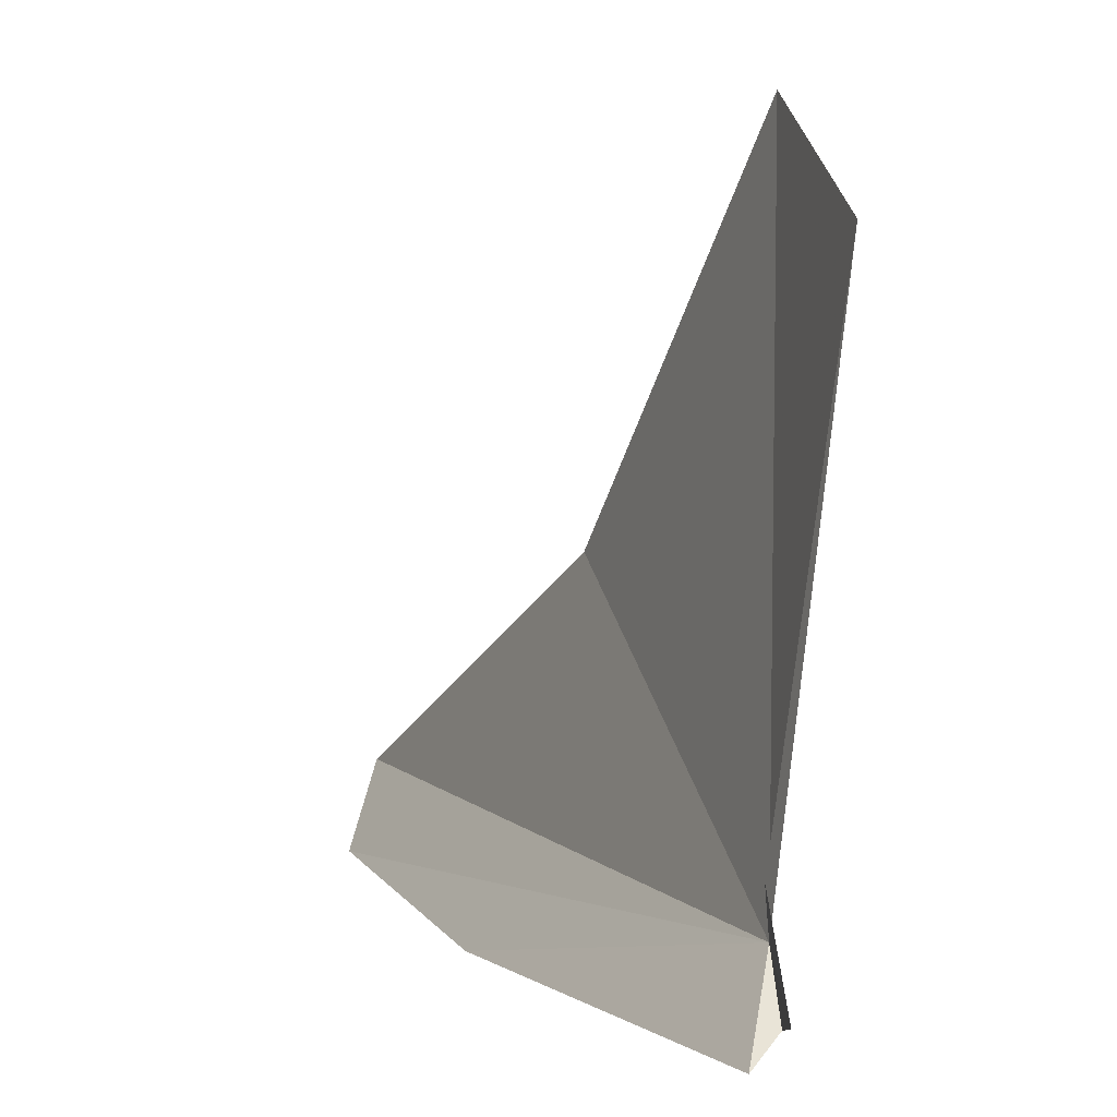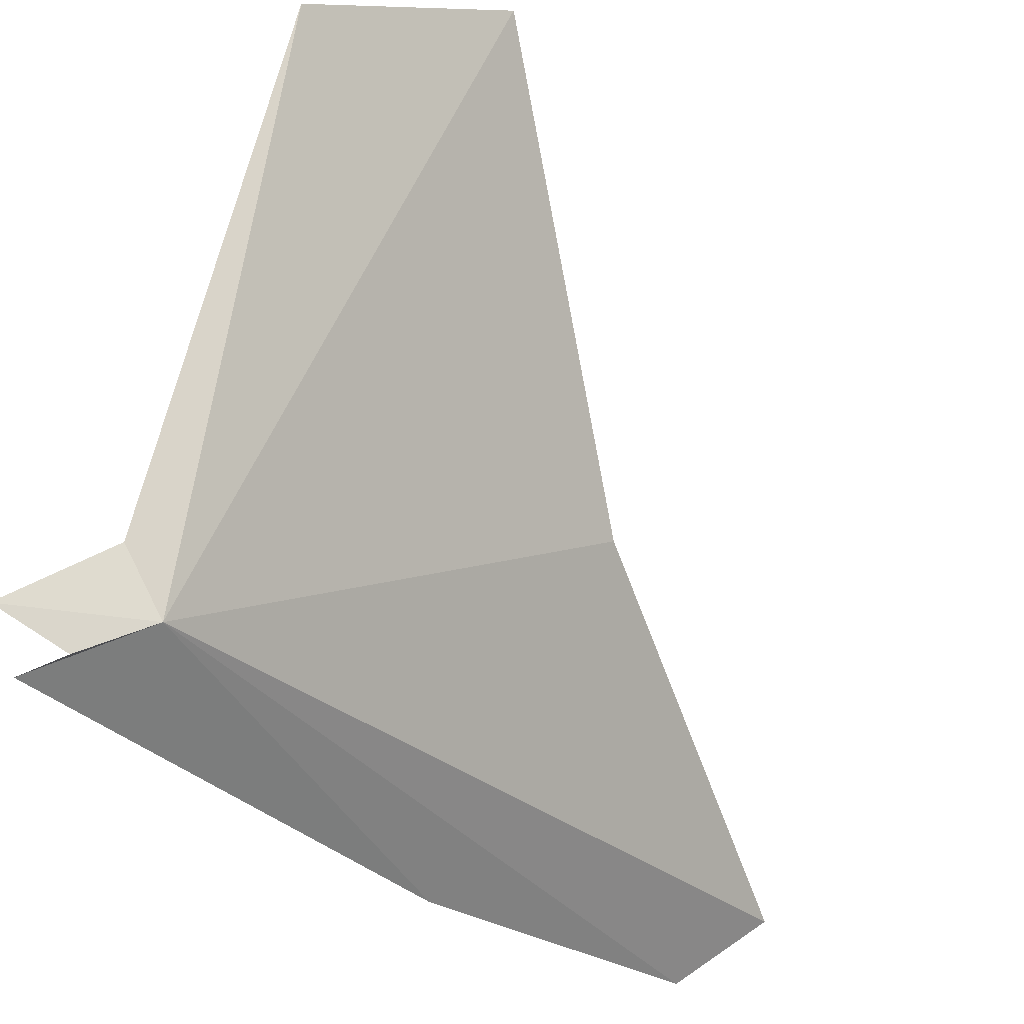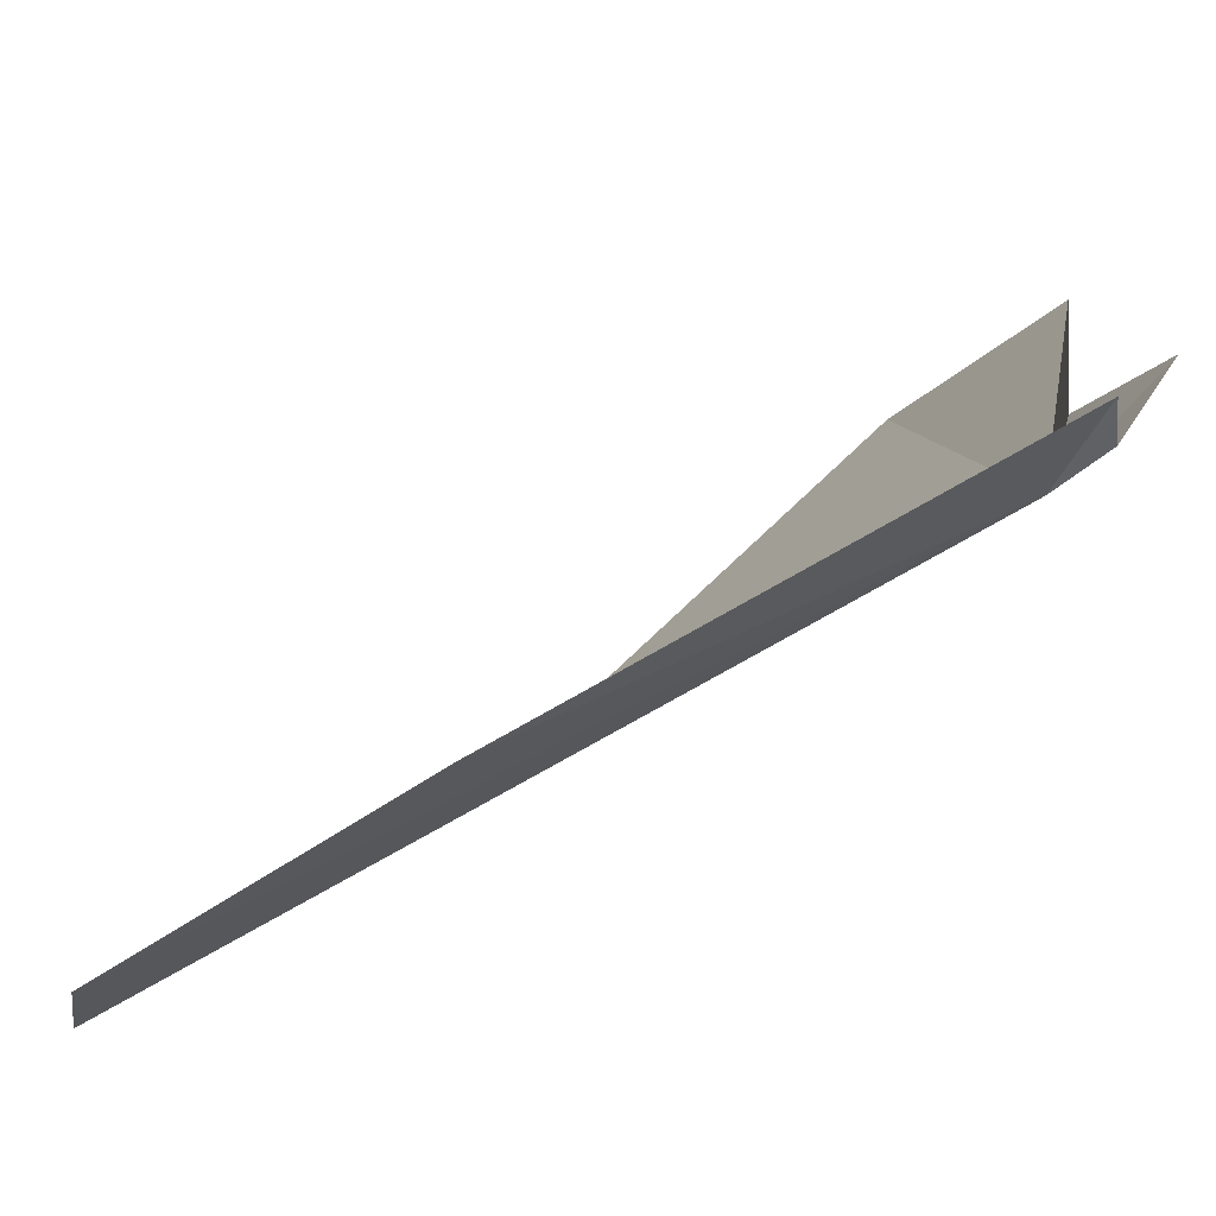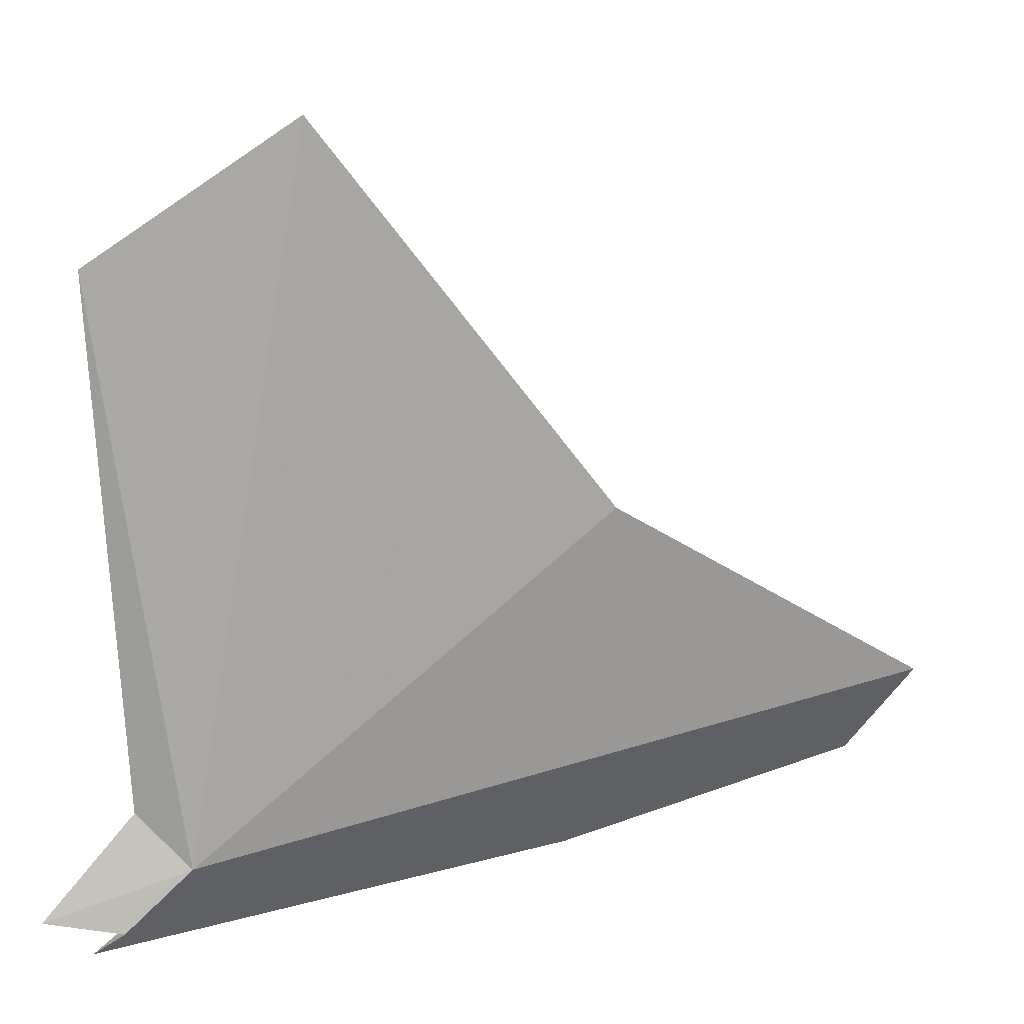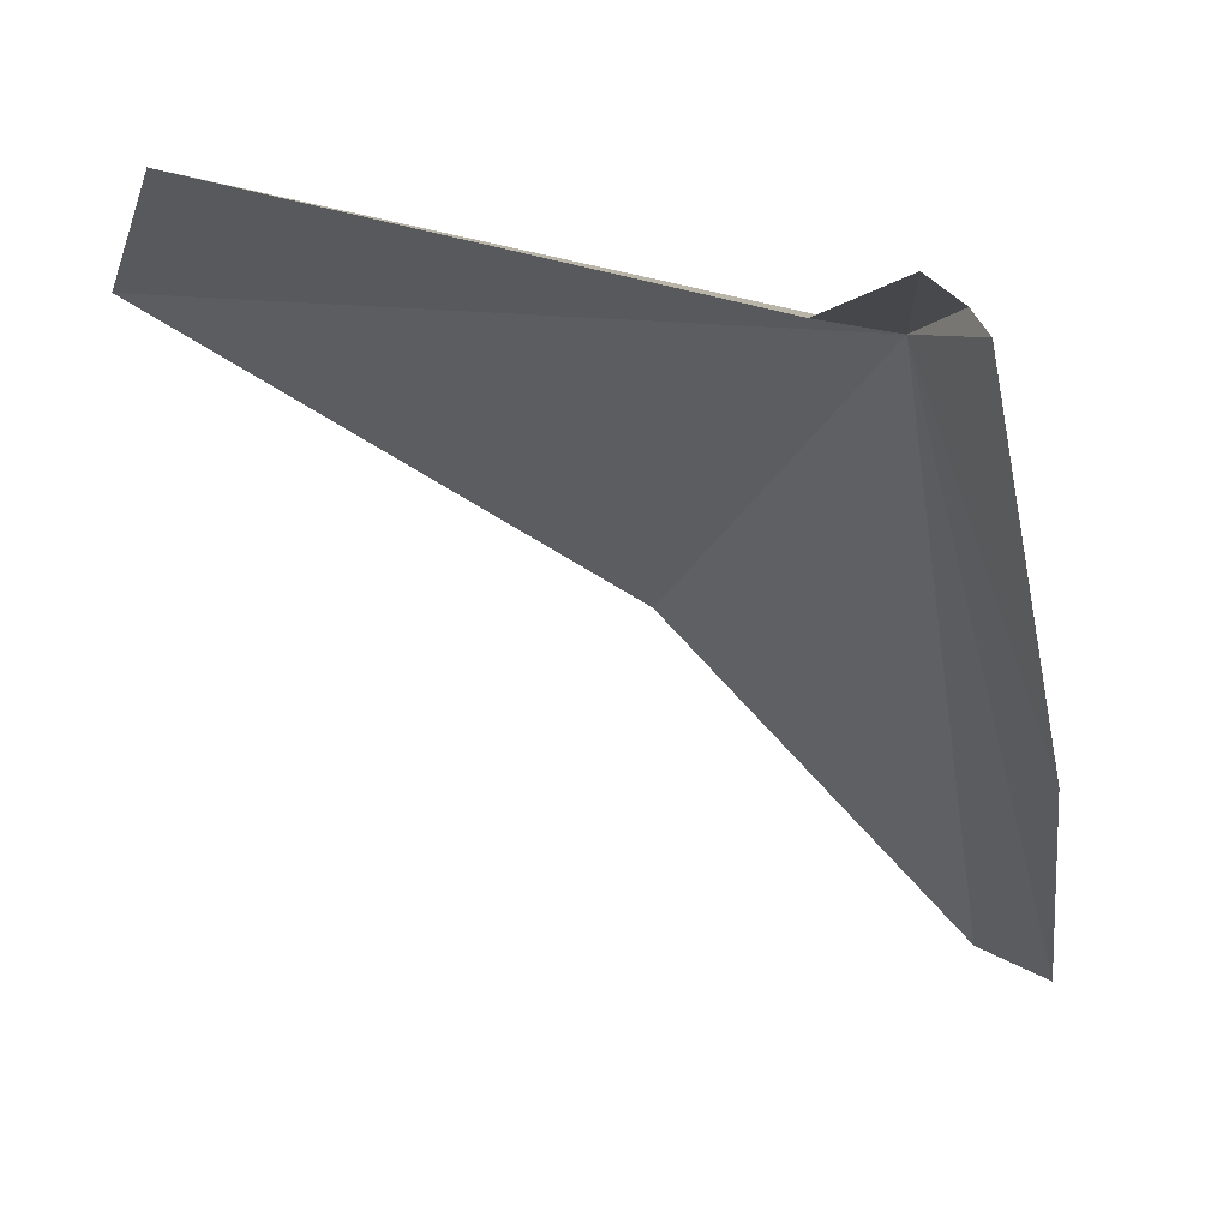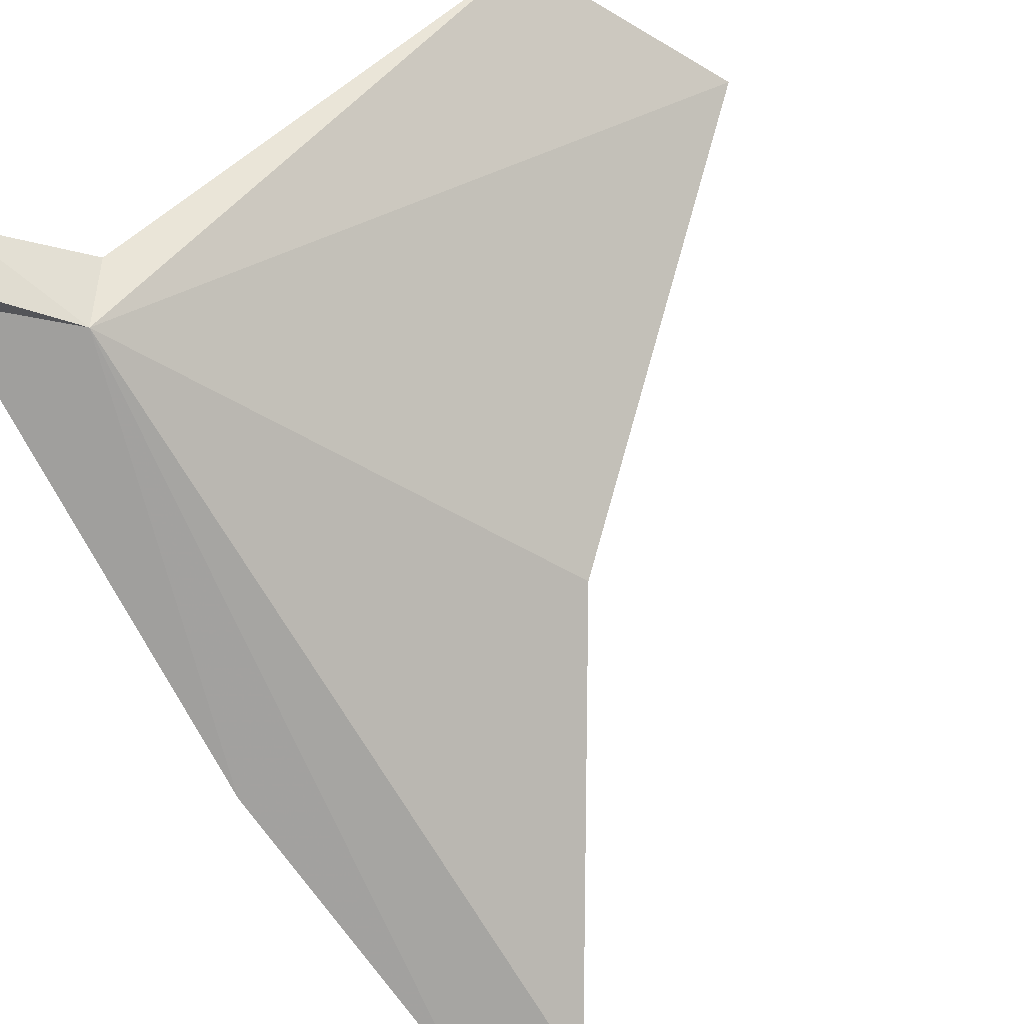
<metadata>
{"format":"obj","ext":"obj","renderer":"f3d","projection":"perspective","resolution":1024,"background":"white","views":[{"elev":-0.0,"azim":115.7,"up":"+Z"},{"elev":65.1,"azim":-164.3,"up":"+Y"},{"elev":-73.6,"azim":82.2,"up":"+Z"},{"elev":9.4,"azim":-161.0,"up":"+Z"},{"elev":15.9,"azim":112.3,"up":"+Y"},{"elev":47.2,"azim":-132.6,"up":"+Y"}]}
</metadata>
<code>
v 134.6 121.2 1.623
v 124.8 109.4 3.159
v 129 115.8 7.08
v 132.7 120.6 13.83
v 135.5 122.8 11.51
v 136.2 121.6 0.1072
v 130.4 114.3 0.5316
v 135.4 121.5 2.573
v 136.7 122.4 0.8347
v 135.5 121.8 0.5922
v 126.1 109.6 1.542
f 1 2 3
f 1 3 4
f 1 4 5
f 1 6 7
f 1 5 8
f 1 8 9
f 1 9 10
f 1 11 2
f 1 7 11
f 1 10 6

</code>
